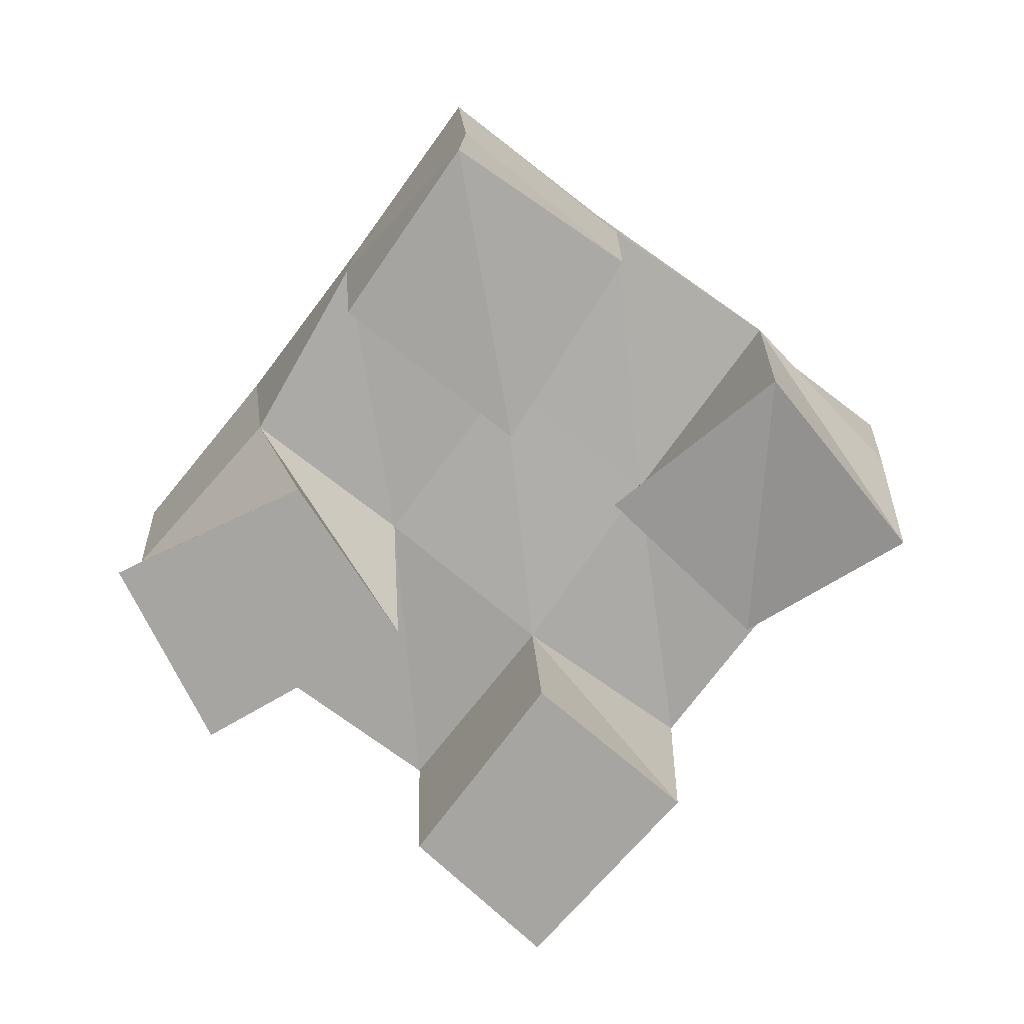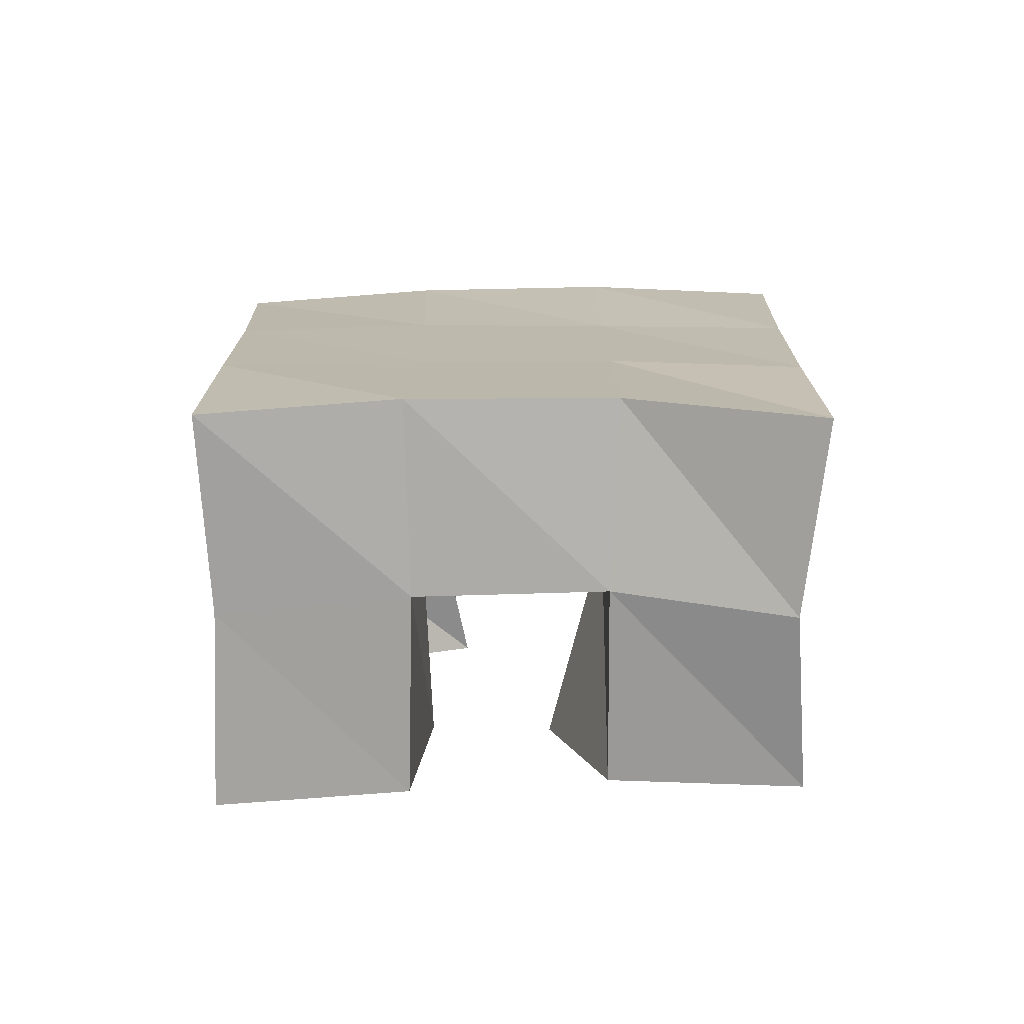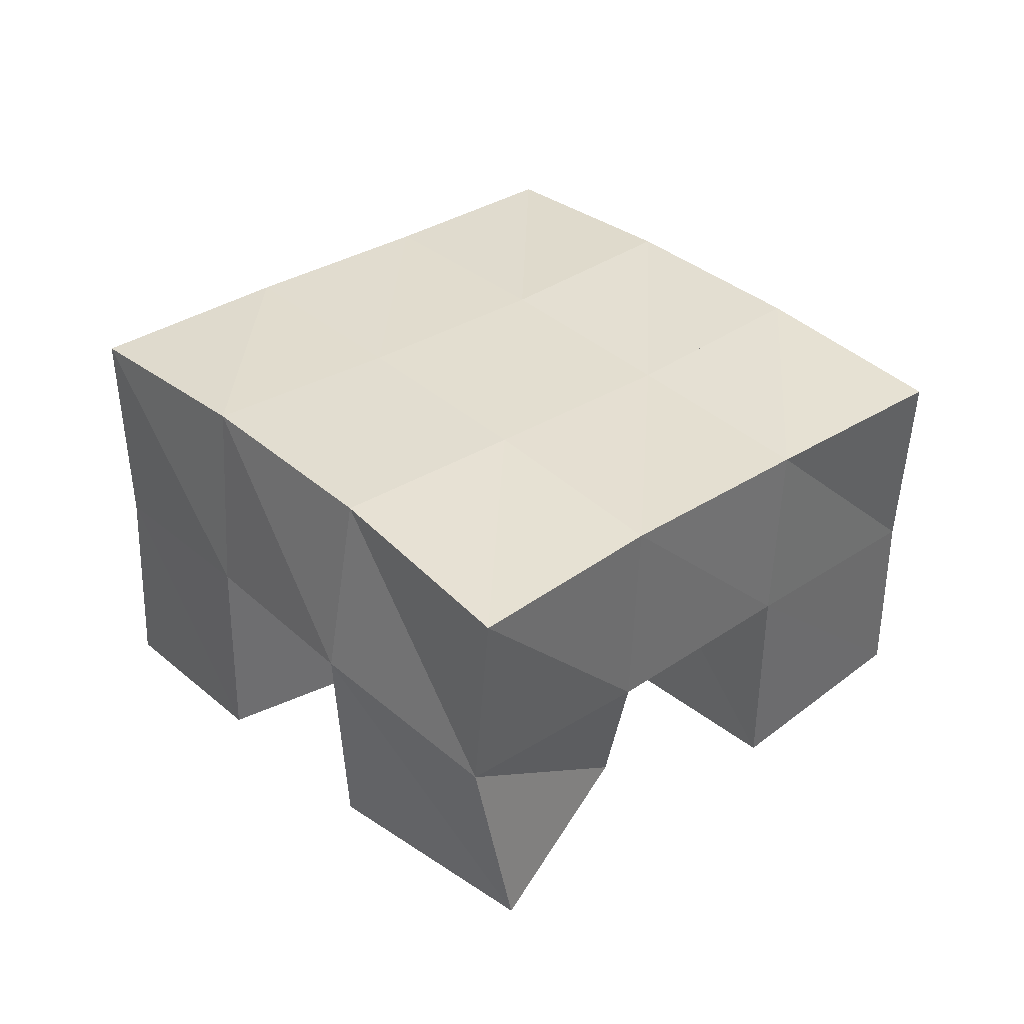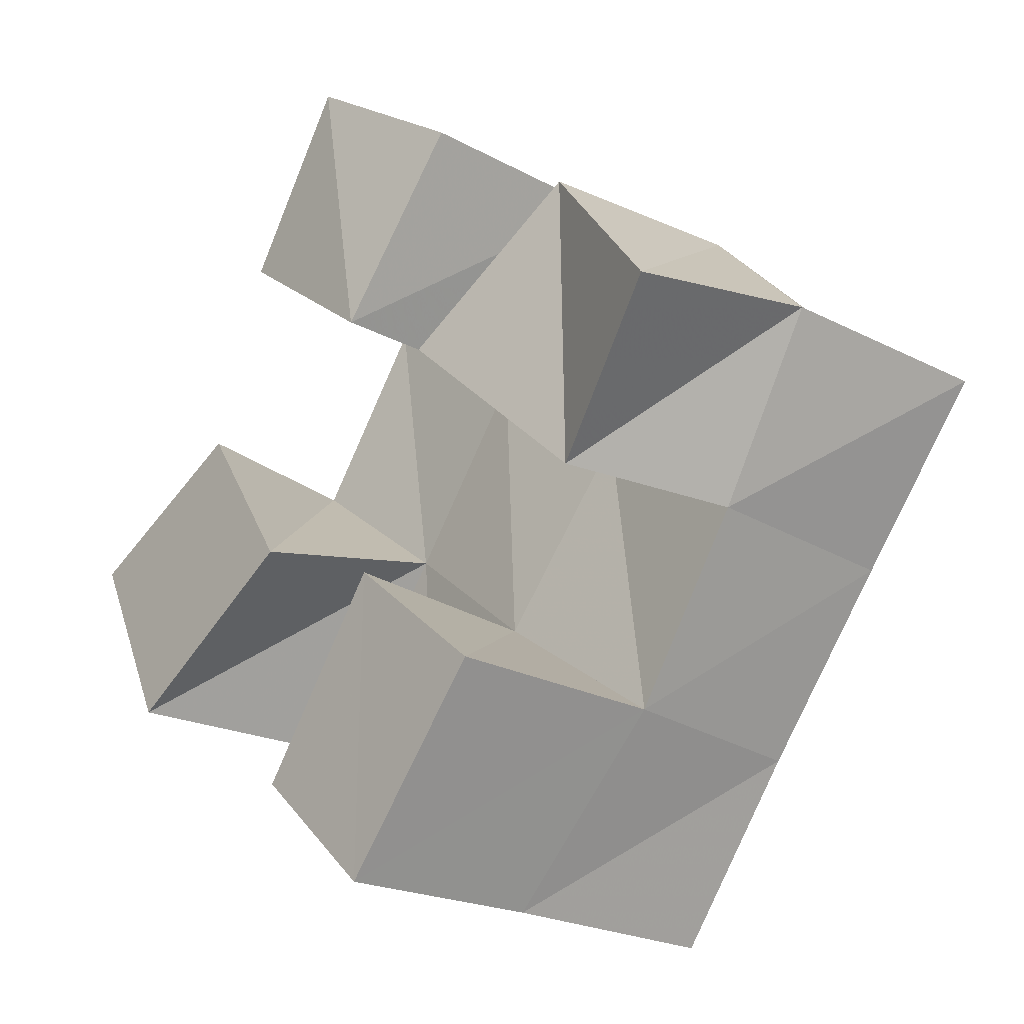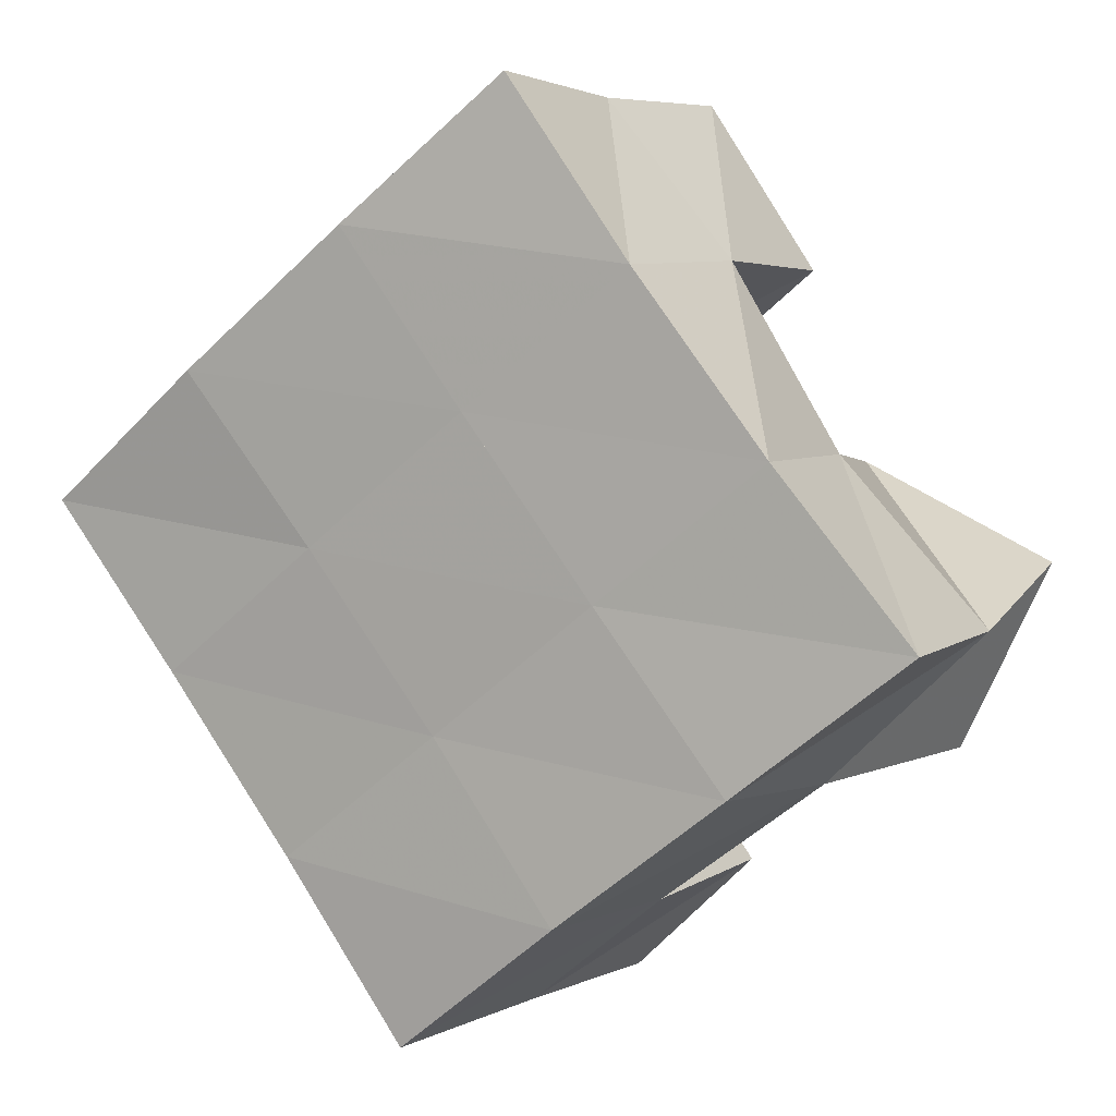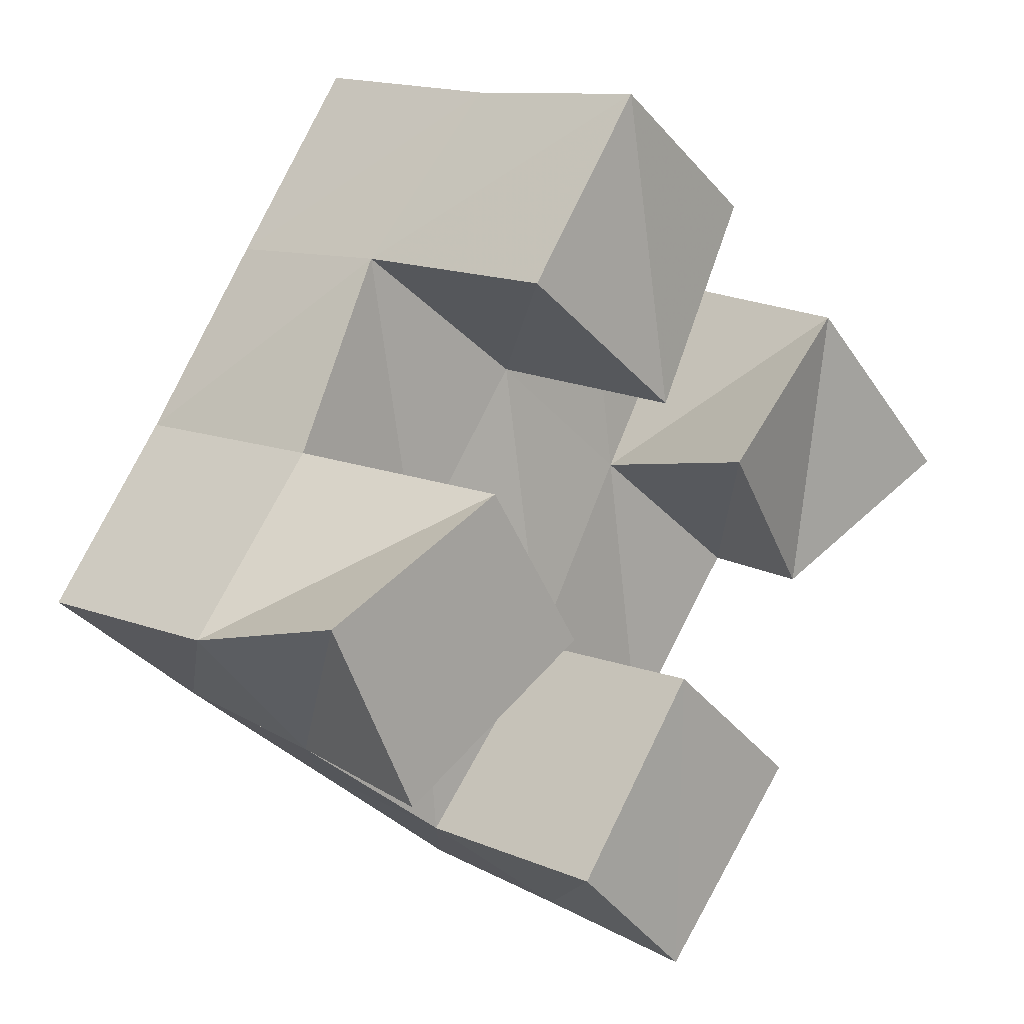
<metadata>
{"format":"obj","ext":"obj","renderer":"f3d","projection":"perspective","resolution":1024,"background":"white","views":[{"elev":-73.8,"azim":0.1,"up":"+Y"},{"elev":18.0,"azim":37.4,"up":"+Y"},{"elev":37.0,"azim":86.1,"up":"+Y"},{"elev":-24.1,"azim":48.0,"up":"+Z"},{"elev":4.7,"azim":-150.2,"up":"+Z"},{"elev":13.0,"azim":-42.8,"up":"+Z"}]}
</metadata>
<code>
v 0.4847 0.1 0.166
v 0.4826 0.1453 0.1546
v 0.5064 0.1 0.1216
v 0.5177 0.1523 0.1195
v 0.531 0.1 0.188
v 0.5162 0.1491 0.1919
v 0.5556 0.1 0.15
v 0.5522 0.1522 0.1627
v 0.6109 0.1 0.1838
v 0.6203 0.1532 0.1736
v 0.6468 0.1129 0.1459
v 0.6598 0.151 0.1424
v 0.6514 0.1074 0.2141
v 0.6529 0.1589 0.2167
v 0.6844 0.1 0.1736
v 0.6862 0.1494 0.1824
v 0.5445 0.101 0.2332
v 0.5406 0.1532 0.2342
v 0.5848 0.1 0.2016
v 0.5829 0.1526 0.2032
v 0.5722 0.1 0.2731
v 0.5729 0.151 0.2713
v 0.6124 0.1048 0.2449
v 0.6133 0.1566 0.2441
v 0.5603 0.1 0.08984
v 0.5582 0.152 0.08961
v 0.5915 0.1003 0.06019
v 0.5943 0.1476 0.06113
v 0.5925 0.1 0.1331
v 0.5906 0.1486 0.1318
v 0.6284 0.1 0.1023
v 0.6303 0.1525 0.1022
v 0.4784 0.1952 0.1543
v 0.5188 0.199 0.1226
v 0.5099 0.1983 0.1924
v 0.5498 0.1999 0.1614
v 0.5403 0.201 0.2322
v 0.5803 0.2023 0.2016
v 0.5699 0.2016 0.2729
v 0.6094 0.2053 0.2416
v 0.5594 0.2001 0.09155
v 0.5894 0.1996 0.1309
v 0.6201 0.2022 0.1709
v 0.6506 0.2055 0.2099
v 0.5994 0.1978 0.06026
v 0.629 0.1989 0.1005
v 0.6598 0.2005 0.1408
v 0.6915 0.2006 0.1793
f 1 2 4
f 3 1 4
f 2 6 8
f 4 2 8
f 6 5 7
f 8 6 7
f 5 1 3
f 7 5 3
f 8 7 3
f 4 8 3
f 2 1 5
f 6 2 5
f 9 10 12
f 11 9 12
f 10 14 16
f 12 10 16
f 14 13 15
f 16 14 15
f 13 9 11
f 15 13 11
f 16 15 11
f 12 16 11
f 10 9 13
f 14 10 13
f 17 18 20
f 19 17 20
f 18 22 24
f 20 18 24
f 22 21 23
f 24 22 23
f 21 17 19
f 23 21 19
f 24 23 19
f 20 24 19
f 18 17 21
f 22 18 21
f 25 26 28
f 27 25 28
f 26 30 32
f 28 26 32
f 30 29 31
f 32 30 31
f 29 25 27
f 31 29 27
f 32 31 27
f 28 32 27
f 26 25 29
f 30 26 29
f 2 33 34
f 4 2 34
f 33 35 36
f 34 33 36
f 35 6 8
f 36 35 8
f 6 2 4
f 8 6 4
f 36 8 4
f 34 36 4
f 33 2 6
f 35 33 6
f 6 35 36
f 8 6 36
f 35 37 38
f 36 35 38
f 37 18 20
f 38 37 20
f 18 6 8
f 20 18 8
f 38 20 8
f 36 38 8
f 35 6 18
f 37 35 18
f 18 37 38
f 20 18 38
f 37 39 40
f 38 37 40
f 39 22 24
f 40 39 24
f 22 18 20
f 24 22 20
f 40 24 20
f 38 40 20
f 37 18 22
f 39 37 22
f 4 34 41
f 26 4 41
f 34 36 42
f 41 34 42
f 36 8 30
f 42 36 30
f 8 4 26
f 30 8 26
f 42 30 26
f 41 42 26
f 34 4 8
f 36 34 8
f 8 36 42
f 30 8 42
f 36 38 43
f 42 36 43
f 38 20 10
f 43 38 10
f 20 8 30
f 10 20 30
f 43 10 30
f 42 43 30
f 36 8 20
f 38 36 20
f 20 38 43
f 10 20 43
f 38 40 44
f 43 38 44
f 40 24 14
f 44 40 14
f 24 20 10
f 14 24 10
f 44 14 10
f 43 44 10
f 38 20 24
f 40 38 24
f 26 41 45
f 28 26 45
f 41 42 46
f 45 41 46
f 42 30 32
f 46 42 32
f 30 26 28
f 32 30 28
f 46 32 28
f 45 46 28
f 41 26 30
f 42 41 30
f 30 42 46
f 32 30 46
f 42 43 47
f 46 42 47
f 43 10 12
f 47 43 12
f 10 30 32
f 12 10 32
f 47 12 32
f 46 47 32
f 42 30 10
f 43 42 10
f 10 43 47
f 12 10 47
f 43 44 48
f 47 43 48
f 44 14 16
f 48 44 16
f 14 10 12
f 16 14 12
f 48 16 12
f 47 48 12
f 43 10 14
f 44 43 14

</code>
